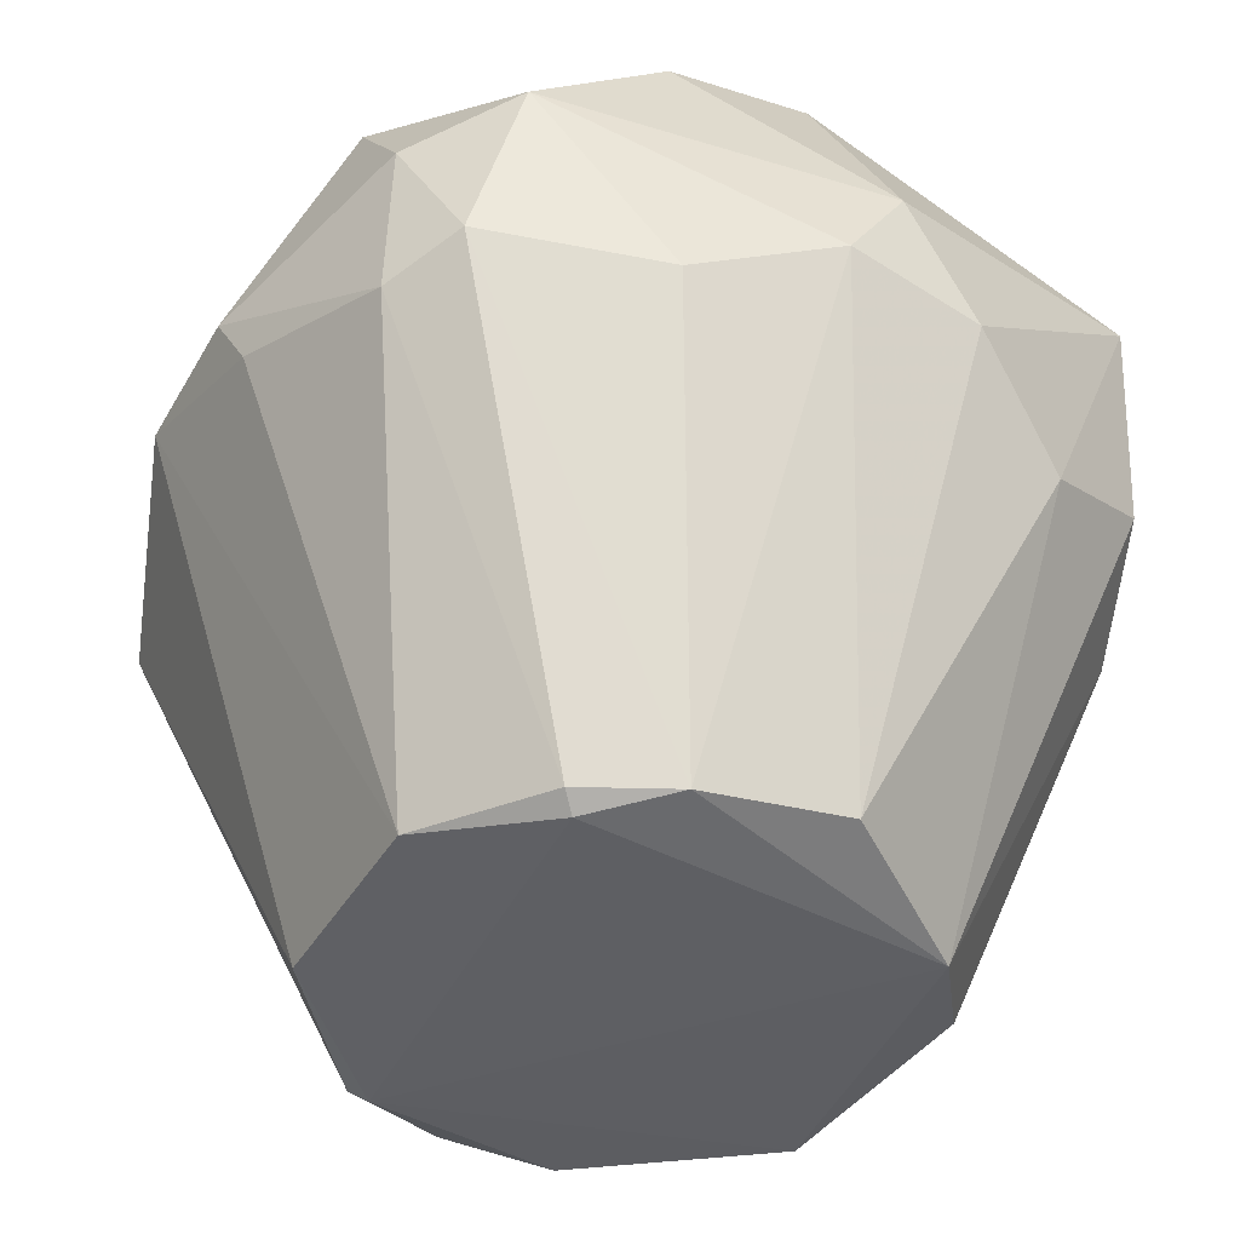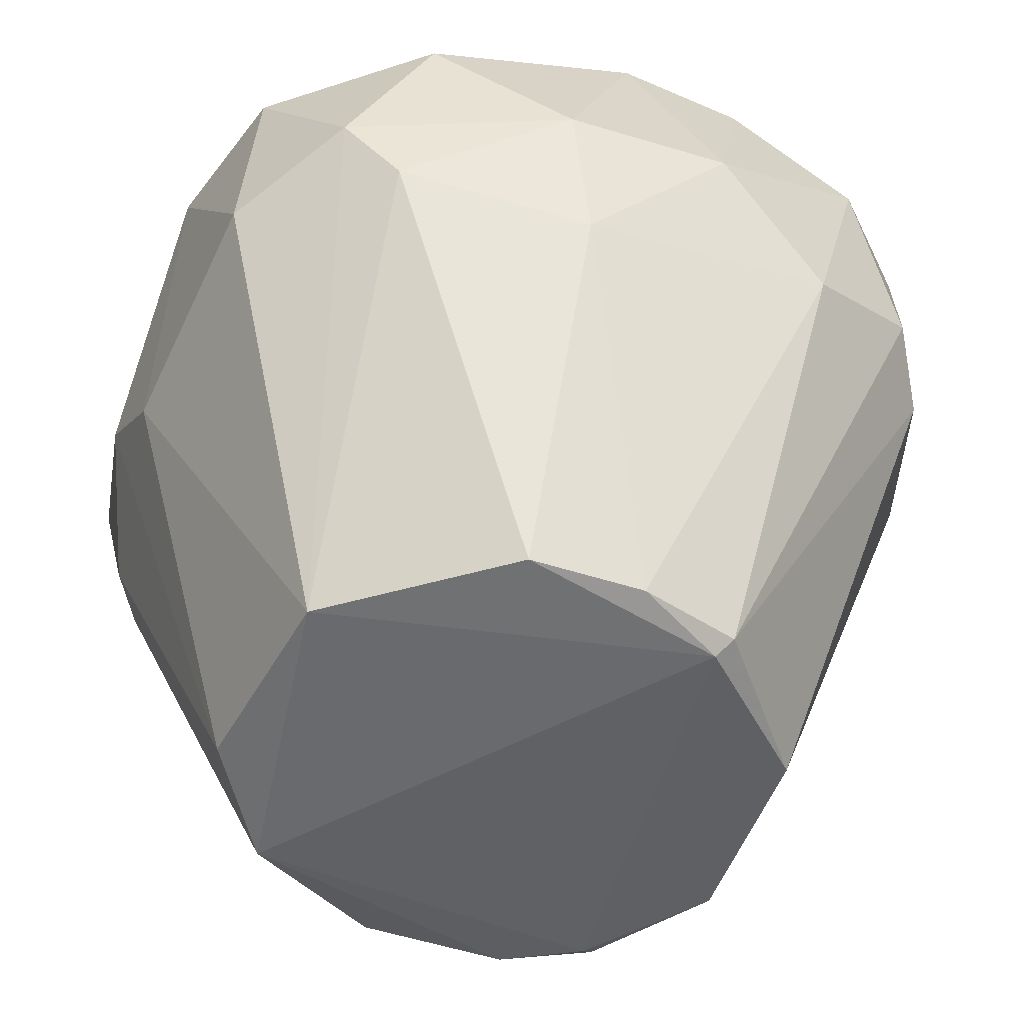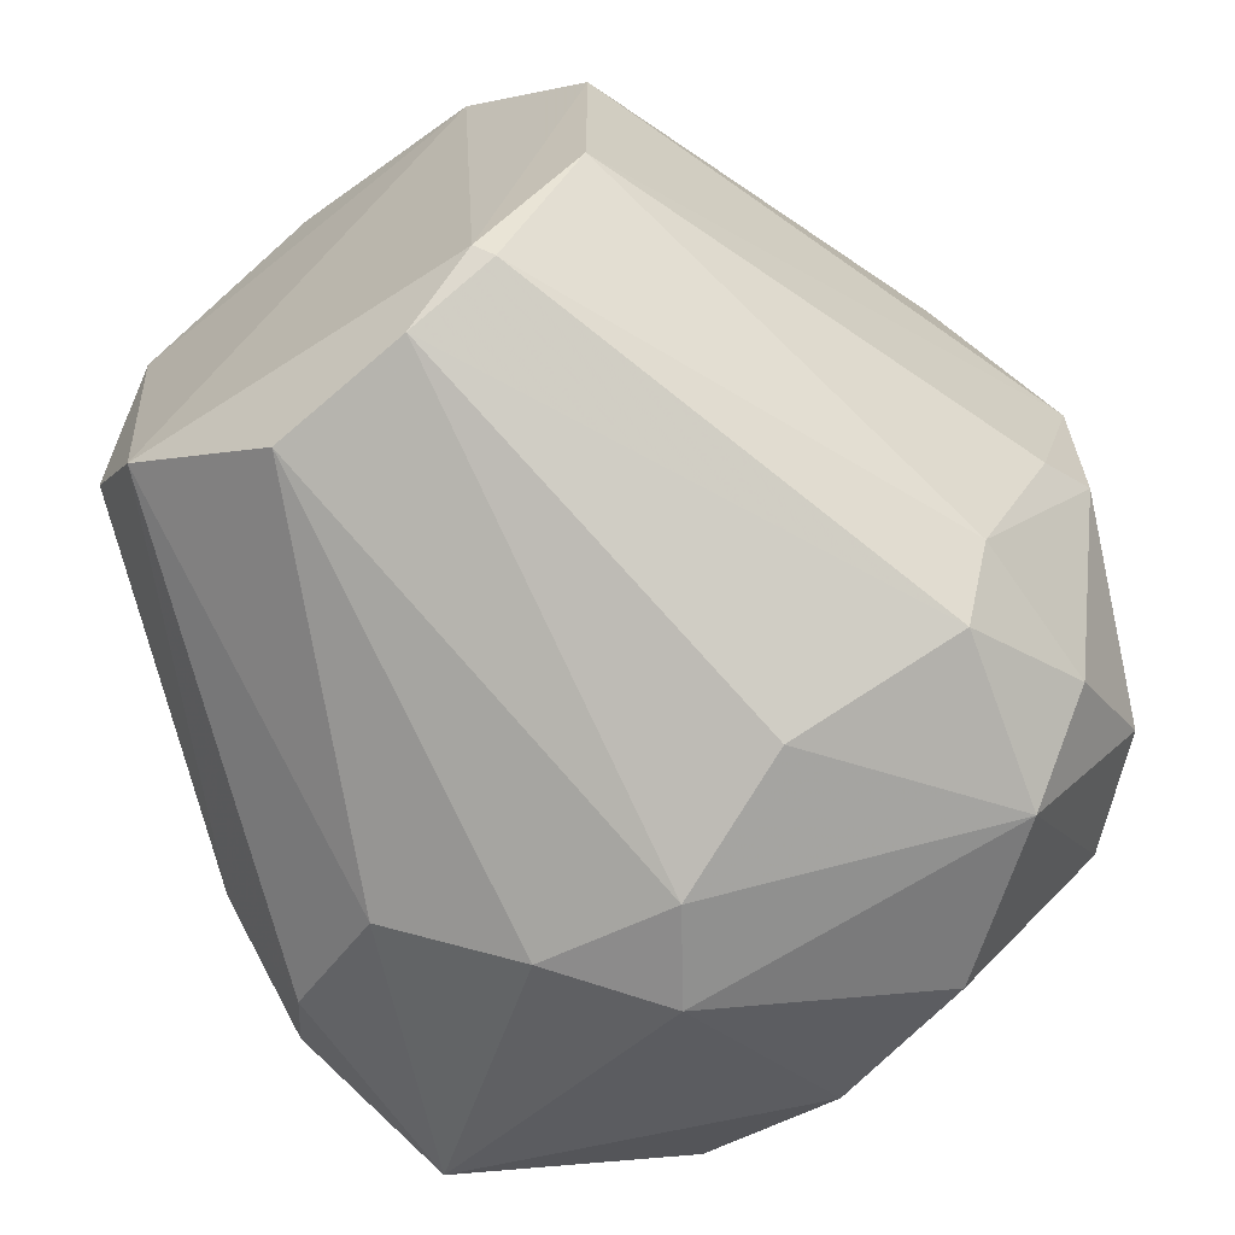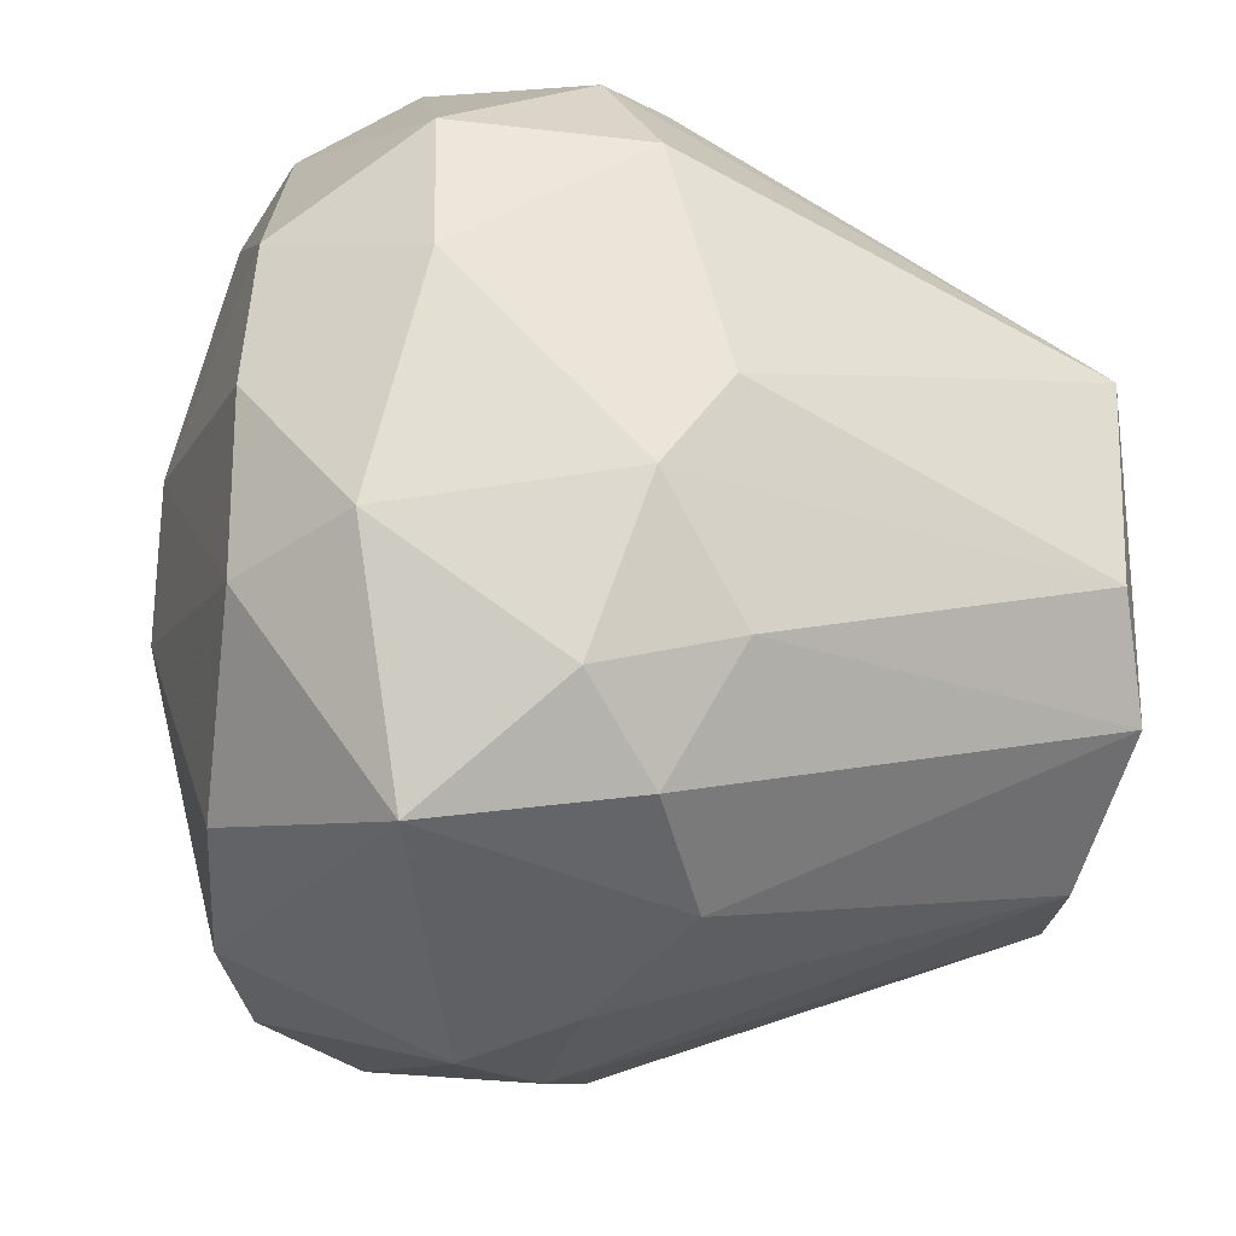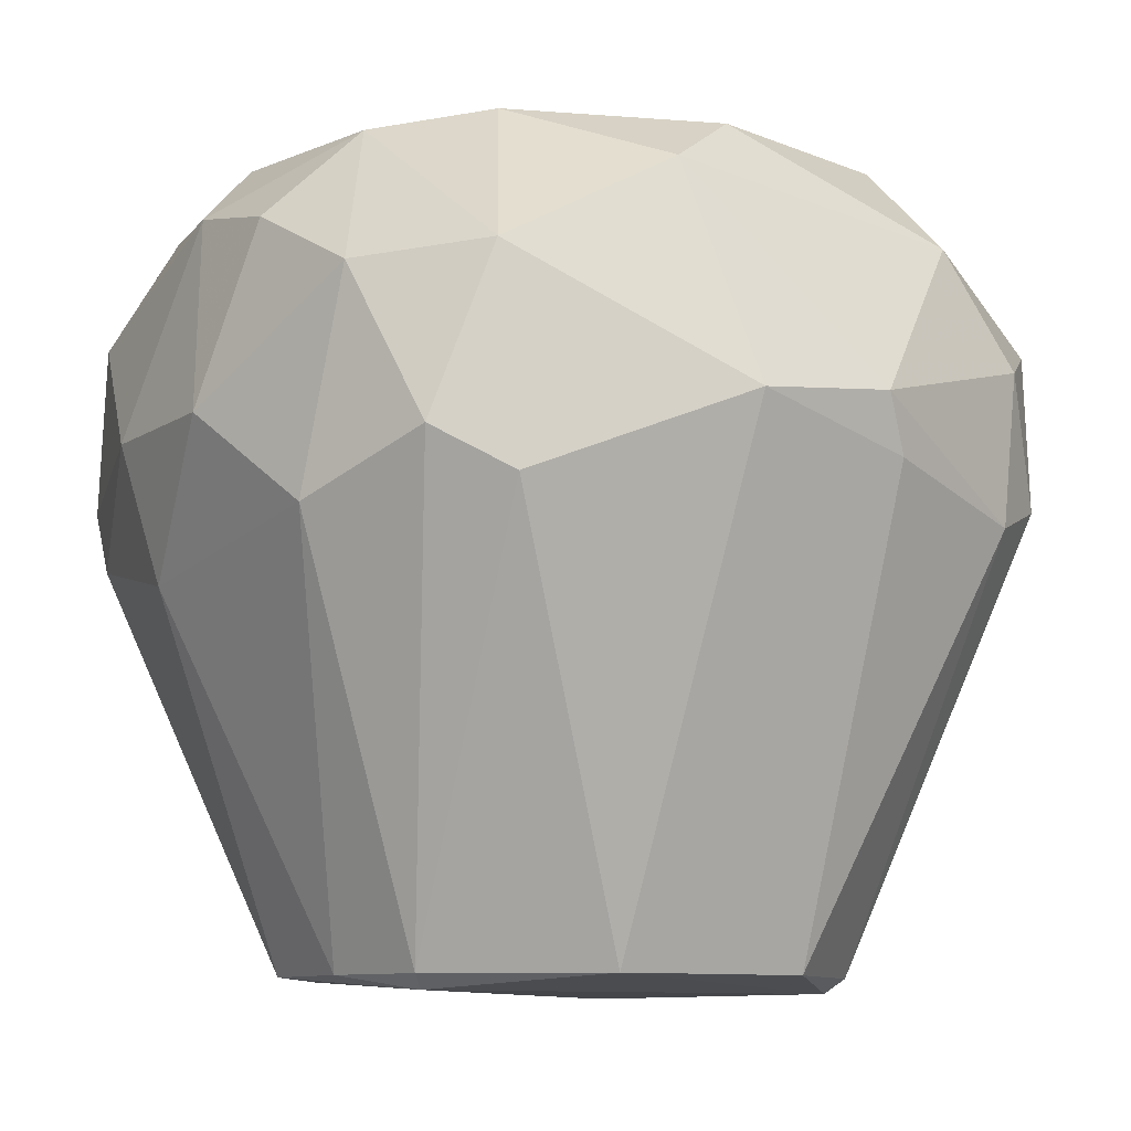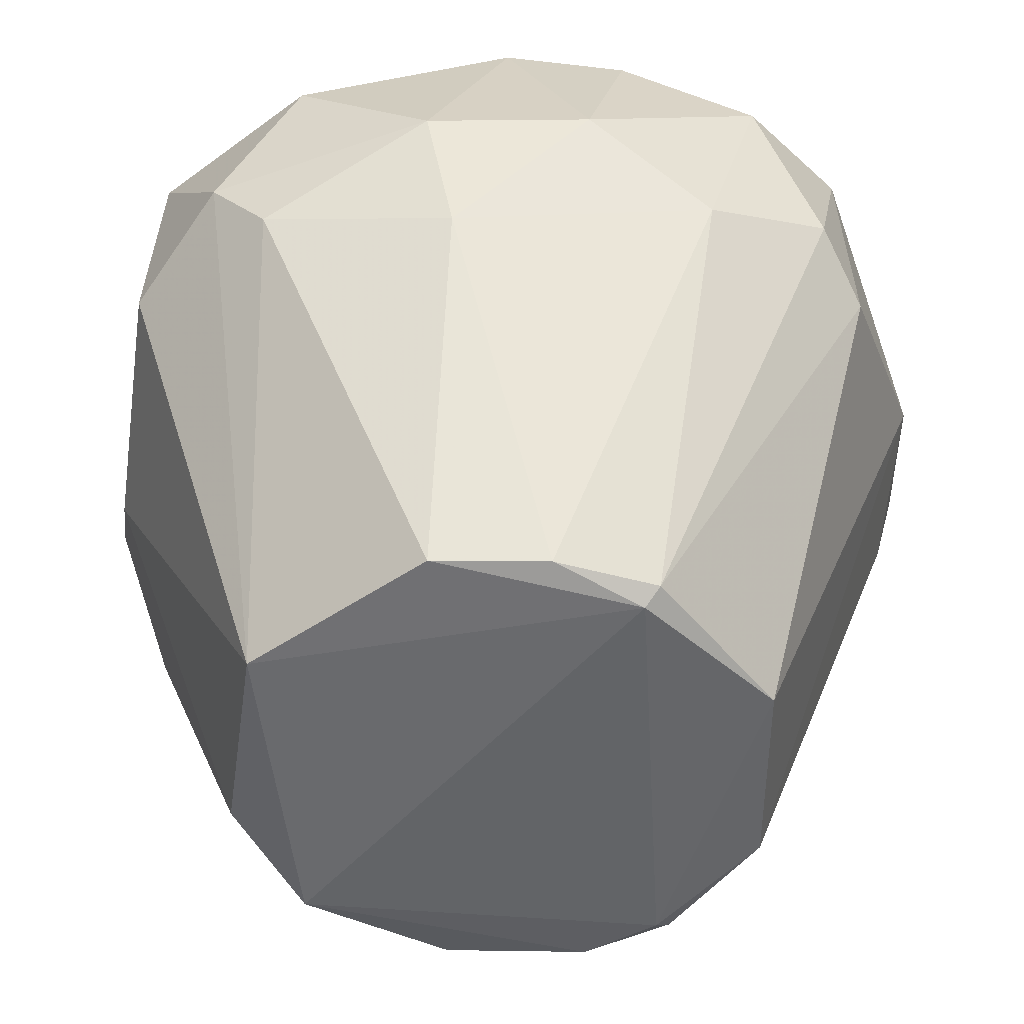
<metadata>
{"format":"obj","ext":"obj","renderer":"f3d","projection":"perspective","resolution":1024,"background":"white","views":[{"elev":-41.7,"azim":-28.3,"up":"+Z"},{"elev":-50.3,"azim":160.5,"up":"+Z"},{"elev":-63.8,"azim":-145.4,"up":"+Y"},{"elev":-25.1,"azim":81.3,"up":"+Y"},{"elev":-9.4,"azim":-122.1,"up":"+Z"},{"elev":-51.1,"azim":179.5,"up":"+Z"}]}
</metadata>
<code>
v 0.02979 0.008637 0.01378
v -0.03199 -0.005306 0.005797
v -0.0308 -0.00726 0.001794
v -0.003199 0.01933 -0.03118
v 0.01567 -0.02699 -0.004127
v -0.01002 0.02145 0.02457
v -0.000117 -0.02518 0.02367
v 0.01439 -0.01275 -0.03222
v -0.01252 -0.01585 -0.03118
v 0.02171 0.02645 0.002797
v -0.02378 0.02431 0.001782
v -0.02093 -0.0261 0.0127
v -0.01873 0.006912 -0.03118
v 0.02166 -0.01023 0.02456
v -0.02392 0.00165 0.02461
v 0.0175 0.01001 -0.03118
v 0.02874 -0.01725 0.004802
v -0.00612 0.0317 0.004831
v 0.01276 0.02443 0.02162
v -0.002099 -0.03207 0.002795
v 0.02371 -0.02518 0.01435
v 0.002869 0.005632 0.0287
v 0.02963 0.00165 -0.004141
v 0.004041 -0.02 -0.03015
v -0.02387 -0.02408 0.000806
v -0.0258 0.02041 0.01364
v -0.01991 -0.01319 0.02455
v -0.01873 -0.007576 -0.03118
v -0.03209 0.004657 0.00482
v 0.02181 0.01262 0.02374
v 0.005075 0.01933 -0.03118
v 0.02759 0.01847 -0.000183
v 0.01957 -0.005508 -0.03015
v -0.009077 0.02855 0.01775
v 0.005847 0.0315 0.004794
v -0.00941 0.01623 -0.03222
v 0.02665 0.01949 0.0137
v 0.02872 -0.008281 0.01772
v -0.001113 -0.004329 0.02882
v -0.02684 -0.01419 0.01763
v 0.00188 -0.03227 0.008806
v 0.02449 -0.02298 -0.000188
v -0.01497 0.02838 -0.002159
v -0.01198 -0.029 -0.001171
v 0.01574 0.02842 0.0137
v -0.02694 0.007609 0.02067
v -0.02667 0.01933 -0.001171
v 0.01083 -0.02125 0.02472
v -0.01899 0.02748 0.01273
v 0.002863 0.02353 0.02467
v 0.003843 0.02939 -0.005134
v -0.01101 -0.02608 0.02061
v -0.006308 -0.01896 -0.03118
v 0.0307 -0.005295 0.000814
v -0.02682 -0.01912 -0.001171
v -0.01599 0.01456 0.02562
v -0.01149 -0.01482 -0.03222
v 0.02375 0.00165 0.02468
v 0.01763 0.02729 -0.002156
v -0.01044 0.01726 -0.03118
v 0.02749 -0.01413 -0.005114
v 0.007796 -0.03101 0.001793
v -0.02693 -0.02019 0.009747
v -0.000116 0.02851 0.01971
f 50 19 64
f 8 5 24
f 3 2 29
f 28 3 29
f 13 28 29
f 16 10 32
f 1 23 32
f 23 16 32
f 8 16 33
f 16 23 33
f 16 8 36
f 4 31 36
f 31 16 36
f 30 1 37
f 19 30 37
f 1 32 37
f 32 10 37
f 14 21 38
f 21 17 38
f 14 22 39
f 27 7 39
f 15 27 39
f 12 27 40
f 27 15 40
f 12 20 41
f 21 7 41
f 5 8 42
f 21 5 42
f 17 21 42
f 20 12 44
f 12 25 44
f 10 35 45
f 37 10 45
f 19 37 45
f 29 2 46
f 26 29 46
f 2 40 46
f 40 15 46
f 26 11 47
f 13 29 47
f 29 26 47
f 21 14 48
f 7 21 48
f 39 7 48
f 14 39 48
f 11 26 49
f 26 6 49
f 34 18 49
f 6 34 49
f 18 43 49
f 43 11 49
f 6 22 50
f 30 19 50
f 22 30 50
f 31 4 51
f 18 35 51
f 4 43 51
f 43 18 51
f 27 12 52
f 7 27 52
f 41 7 52
f 12 41 52
f 8 24 53
f 24 20 53
f 25 9 53
f 20 44 53
f 44 25 53
f 23 1 54
f 33 23 54
f 1 38 54
f 38 17 54
f 2 3 55
f 9 25 55
f 28 9 55
f 3 28 55
f 22 6 56
f 6 26 56
f 39 22 56
f 15 39 56
f 46 15 56
f 26 46 56
f 9 28 57
f 28 13 57
f 36 8 57
f 13 36 57
f 8 53 57
f 53 9 57
f 22 14 58
f 1 30 58
f 30 22 58
f 38 1 58
f 14 38 58
f 10 16 59
f 16 31 59
f 35 10 59
f 31 51 59
f 51 35 59
f 4 36 60
f 36 13 60
f 43 4 60
f 11 43 60
f 47 11 60
f 13 47 60
f 8 33 61
f 42 8 61
f 17 42 61
f 54 17 61
f 33 54 61
f 5 21 62
f 24 5 62
f 20 24 62
f 41 20 62
f 21 41 62
f 25 12 63
f 40 2 63
f 12 40 63
f 2 55 63
f 55 25 63
f 18 34 64
f 34 6 64
f 35 18 64
f 19 45 64
f 45 35 64
f 6 50 64

</code>
